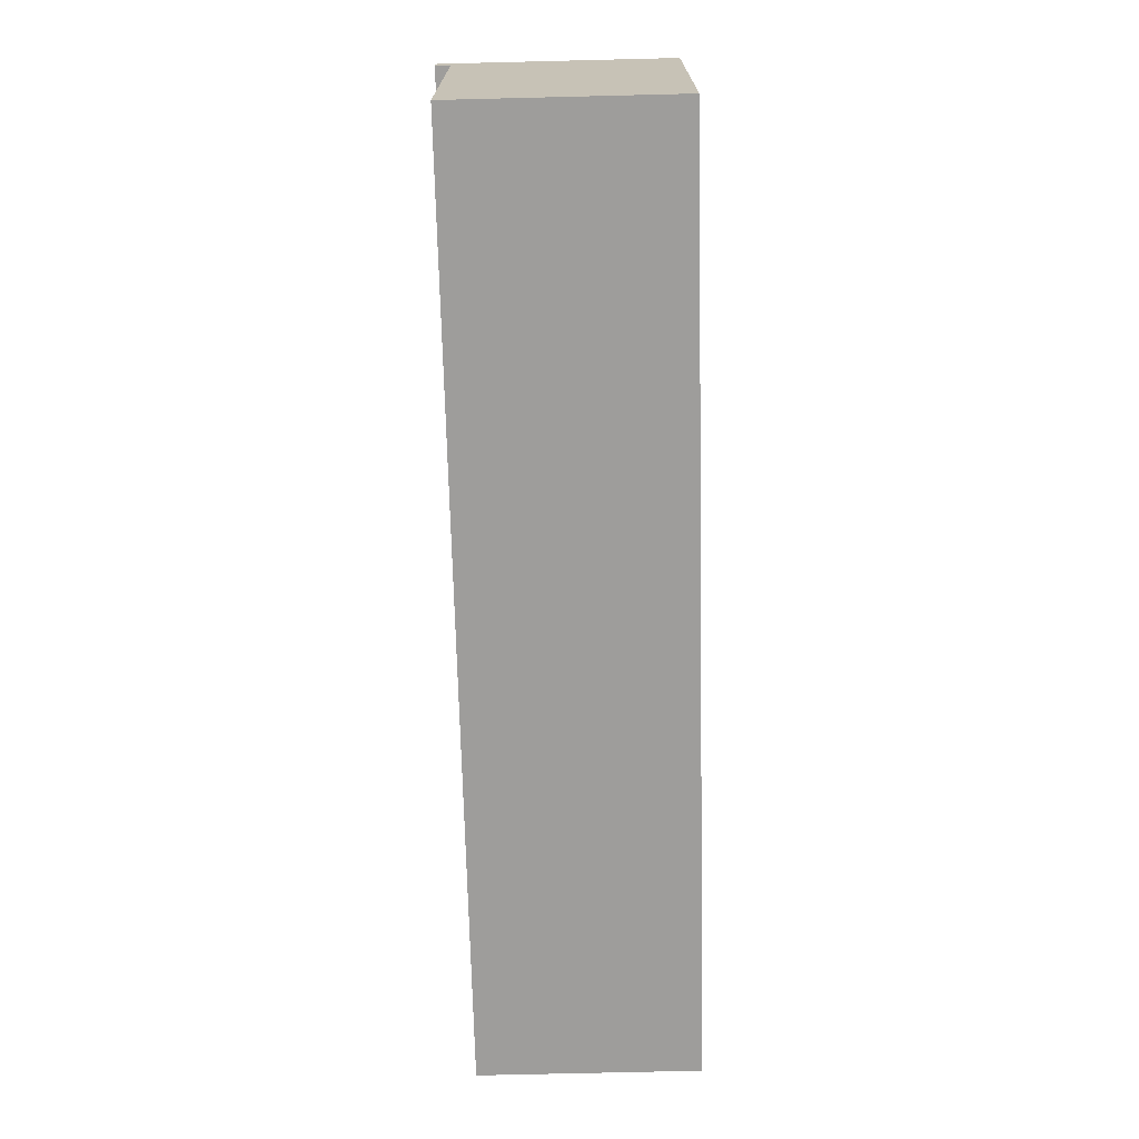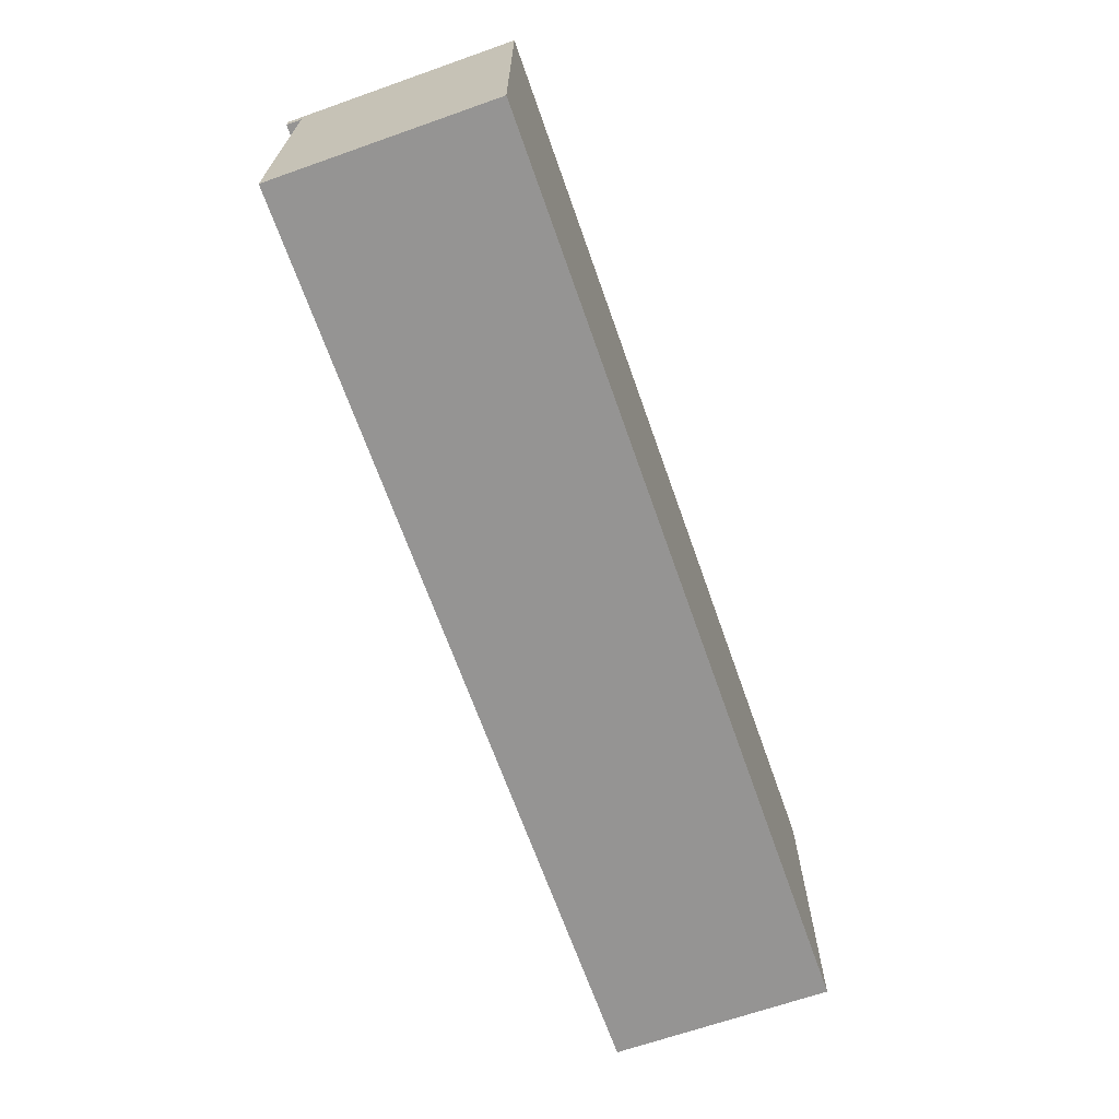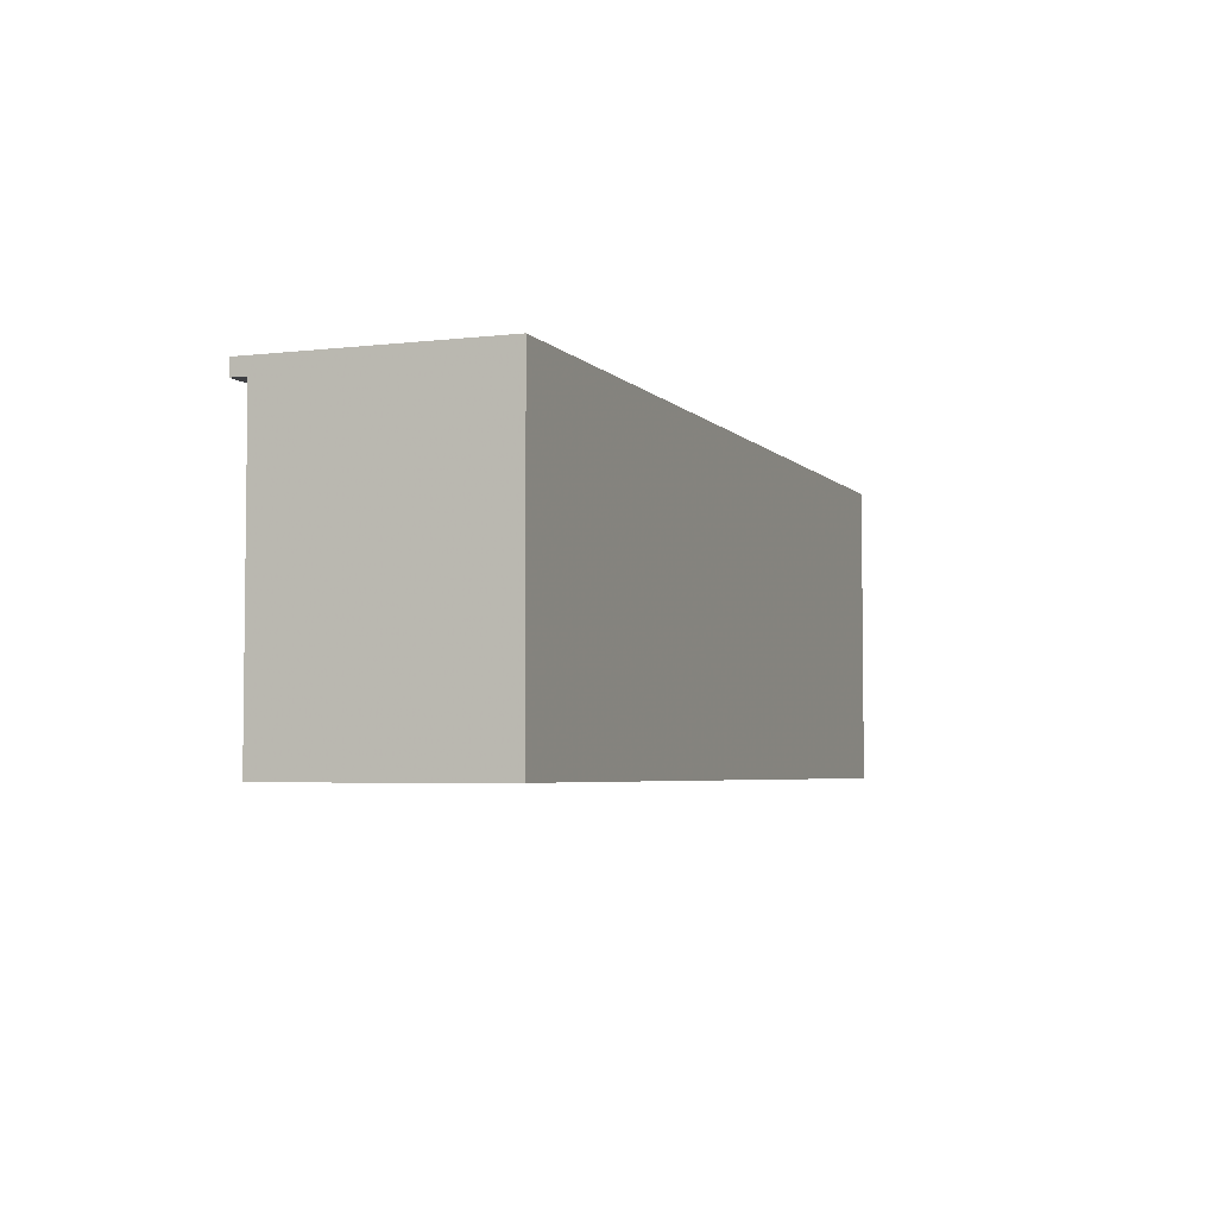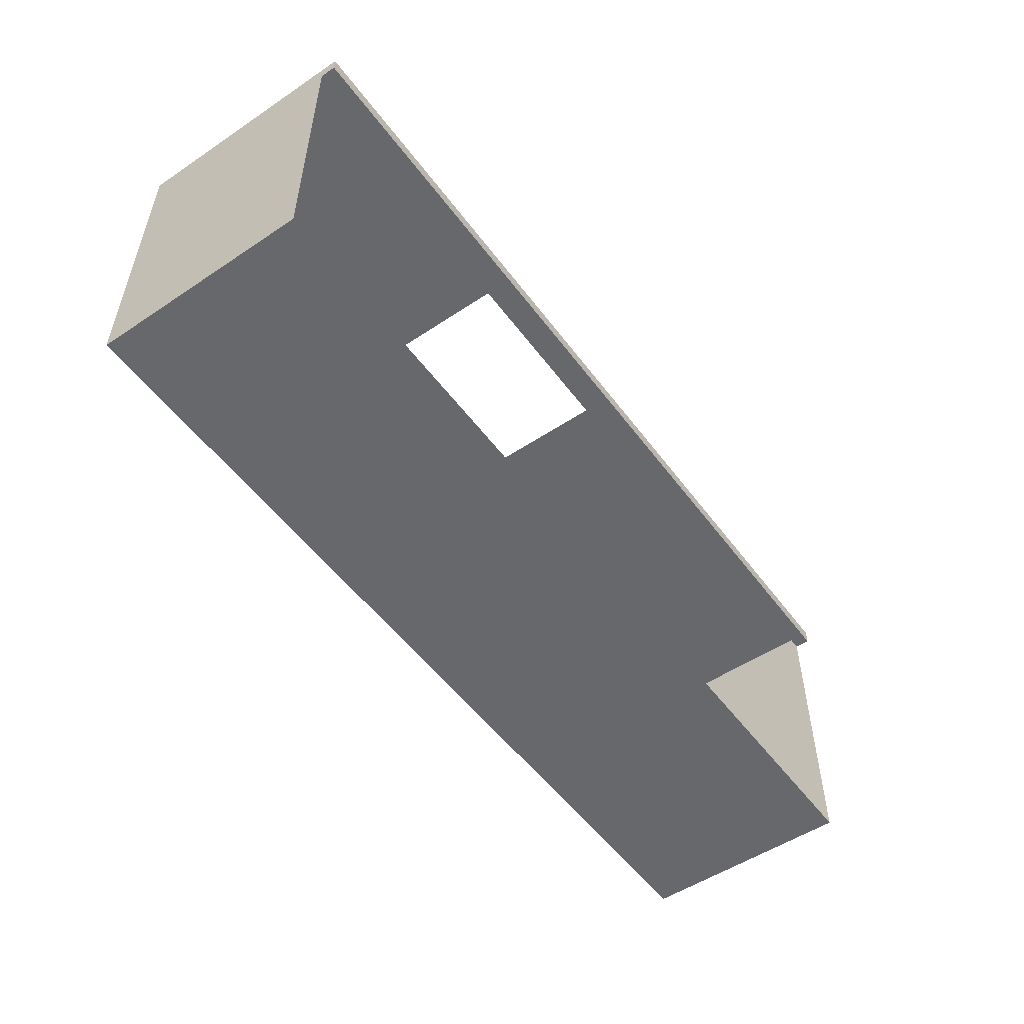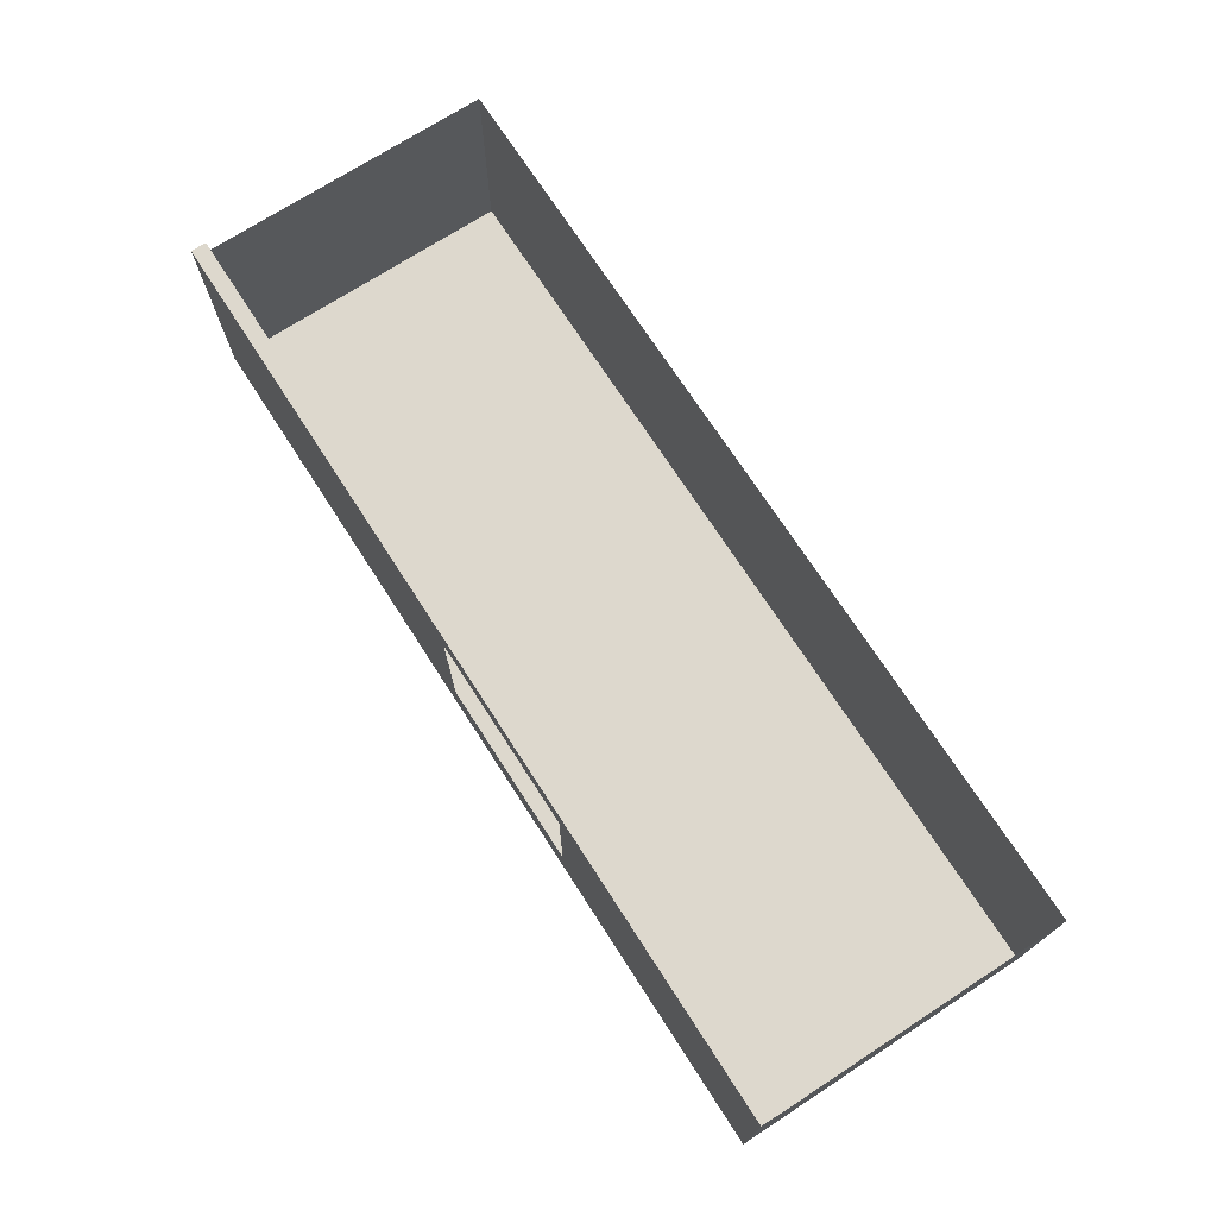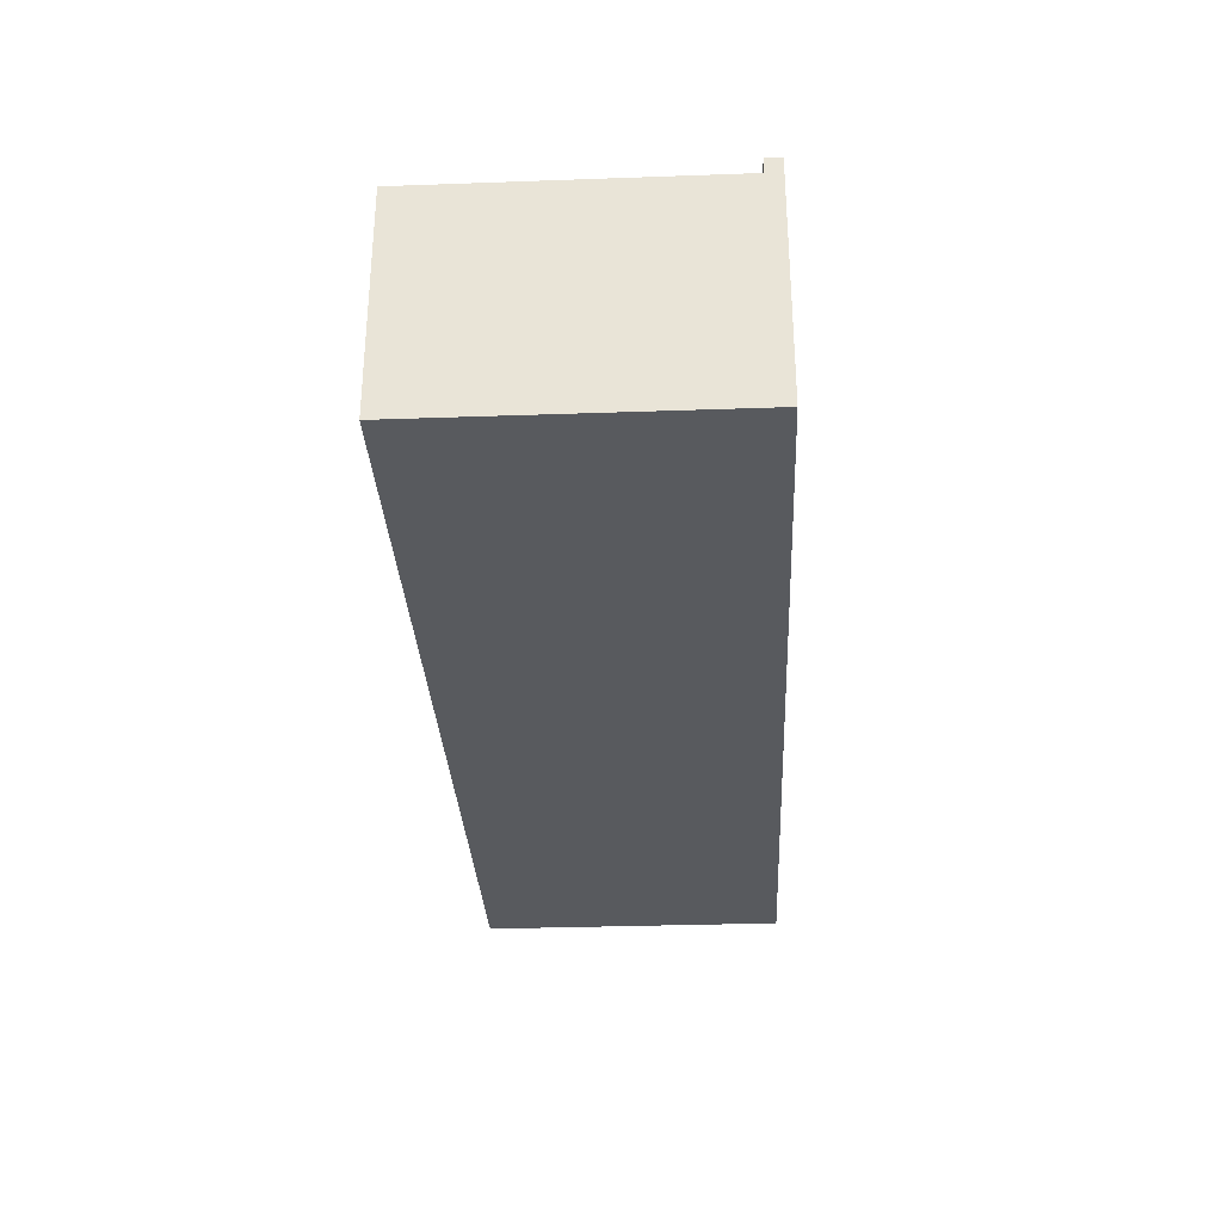
<metadata>
{"format":"obj","ext":"obj","renderer":"f3d","projection":"perspective","resolution":1024,"background":"white","views":[{"elev":-70.5,"azim":91.4,"up":"+Y"},{"elev":-67.2,"azim":109.4,"up":"+Y"},{"elev":-4.3,"azim":111.0,"up":"+Y"},{"elev":-52.5,"azim":-54.3,"up":"+Y"},{"elev":72.3,"azim":-122.9,"up":"+Z"},{"elev":-31.1,"azim":92.9,"up":"+Z"}]}
</metadata>
<code>
v -156.4 0.6556 -888.7
v -156.4 0.6556 -981.1
v 234.8 0.6556 -981.1
v 234.8 0.6556 -888.7
v 234.8 124.3 -888.7
v -156.4 124.3 -888.7
v 234.8 124.3 -981.1
v -156.4 124.3 -981.1
v -156.4 124.3 -882.2
v 234.8 124.3 -882.2
v 234.8 130.8 -882.2
v -156.4 130.8 -882.2
v 234.8 130.8 -981.1
v 234.8 130.8 -888.7
v -156.4 130.8 -981.1
v -156.4 130.8 -888.7
v -28.65 130.8 -896.3
v -28.65 130.8 -961.1
v 50.74 130.8 -896.3
v 50.74 130.8 -961.1
v -28.65 96.64 -896.3
v 50.74 96.64 -896.3
v 50.74 96.64 -961.1
v -28.65 96.64 -961.1
f 1 2 3
f 3 4 1
f 4 3 7
f 7 5 4
f 3 2 8
f 8 7 3
f 2 1 6
f 6 8 2
f 9 10 11
f 11 12 9
f 5 7 13
f 13 14 5
f 7 8 15
f 15 13 7
f 8 6 16
f 16 15 8
f 6 5 10
f 10 9 6
f 5 14 11
f 11 10 5
f 14 16 12
f 12 11 14
f 16 6 9
f 9 12 16
f 17 18 15
f 17 15 16
f 19 17 16
f 19 16 14
f 19 14 13
f 20 19 13
f 20 13 15
f 20 15 18

</code>
